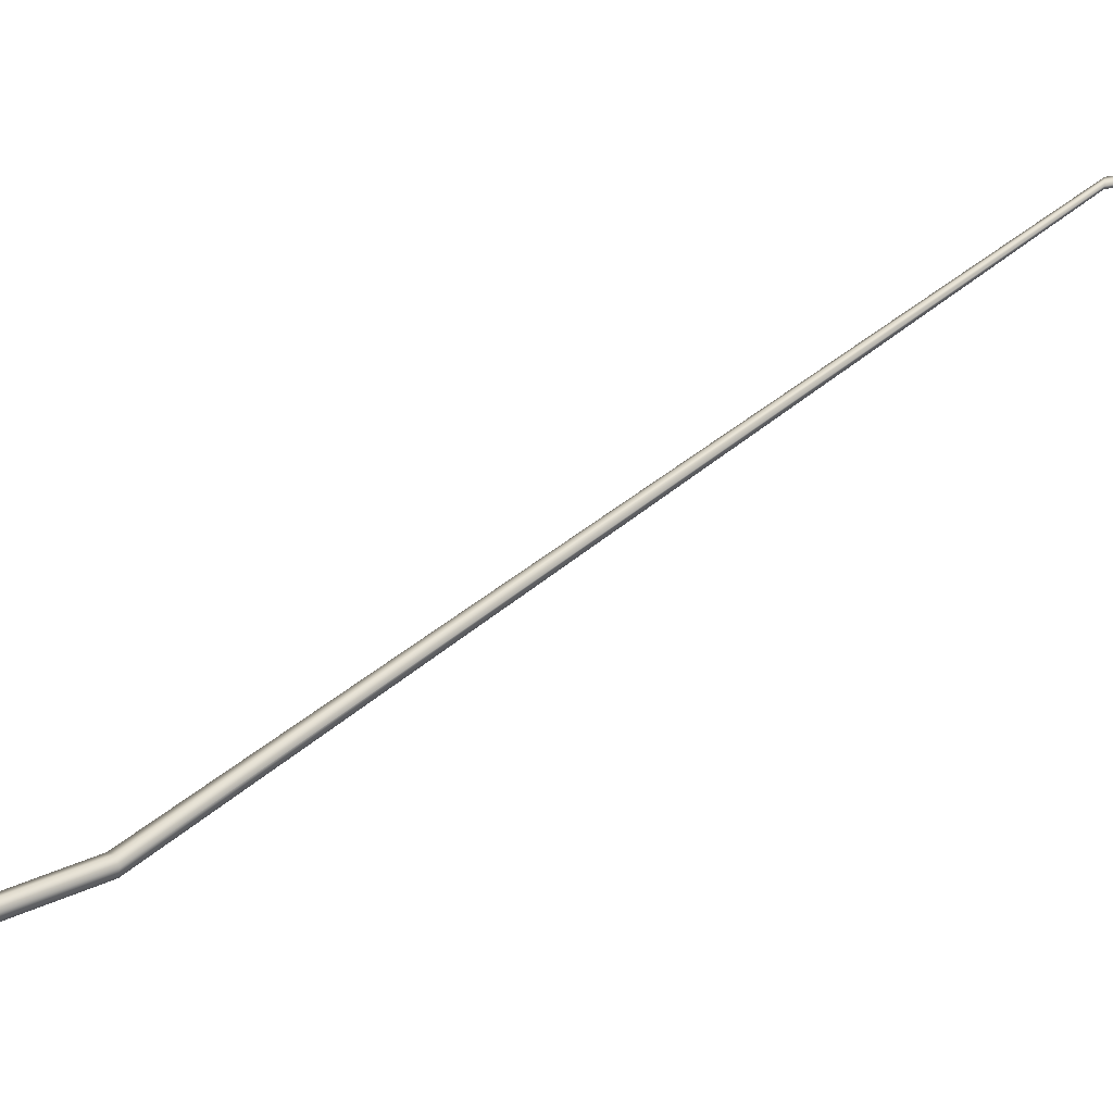
<metadata>
{"format":"obj","ext":"obj","renderer":"f3d","projection":"perspective","resolution":1024,"background":"white","views":[{"elev":72.4,"azim":72.5,"up":"+Z"}]}
</metadata>
<code>
g default
v -0.001967 -0.009875 0.001295
v 0.000669 -0.009604 0.001223
v 0.001966 -0.01058 -0.000534
v 0.000626 -0.01182 -0.002219
v -0.00201 -0.01209 -0.002147
v -0.003306 -0.01112 -0.00039
v -0.004405 0.0533 -0.001631
v -0.00193 0.05359 -0.001716
v -0.000746 0.0529 -0.003434
v -0.002035 0.05191 -0.005067
v -0.00451 0.05162 -0.004982
v -0.005694 0.05231 -0.003264
v -0.00836 0.1703 0.003943
v -0.006029 0.1704 0.003907
v -0.004851 0.1693 0.00253
v -0.006004 0.168 0.001189
v -0.008334 0.1678 0.001225
v -0.009512 0.1689 0.002602
v -0.02076 0.2741 -0.01795
v -0.0186 0.2744 -0.01803
v -0.01755 0.2737 -0.01959
v -0.01866 0.2728 -0.02108
v -0.02082 0.2726 -0.021
v -0.02187 0.2732 -0.01944
v -0.06041 0.4393 0.03442
v -0.05962 0.439 0.03407
v -0.05941 0.4389 0.03322
v -0.05999 0.4391 0.03272
v -0.06077 0.4394 0.03307
v -0.06098 0.4395 0.03392
v -0.008511 0.7031 0.08941
v -0.00797 0.7026 0.08907
v -0.007808 0.7025 0.08836
v -0.008187 0.7029 0.08799
v -0.008728 0.7034 0.08833
v -0.00889 0.7035 0.08904
g Stem
f 1 7 12 6
f 2 8 7 1
f 3 9 8 2
f 4 10 9 3
f 5 11 10 4
f 6 12 11 5
f 7 13 18 12
f 8 14 13 7
f 9 15 14 8
f 10 16 15 9
f 11 17 16 10
f 12 18 17 11
f 13 19 24 18
f 14 20 19 13
f 15 21 20 14
f 16 22 21 15
f 17 23 22 16
f 18 24 23 17
f 24 19 25 30
f 19 20 26 25
f 20 21 27 26
f 21 22 28 27
f 22 23 29 28
f 23 24 30 29
f 25 31 36 30
f 26 32 31 25
f 27 33 32 26
f 28 34 33 27
f 29 35 34 28
f 30 36 35 29

</code>
